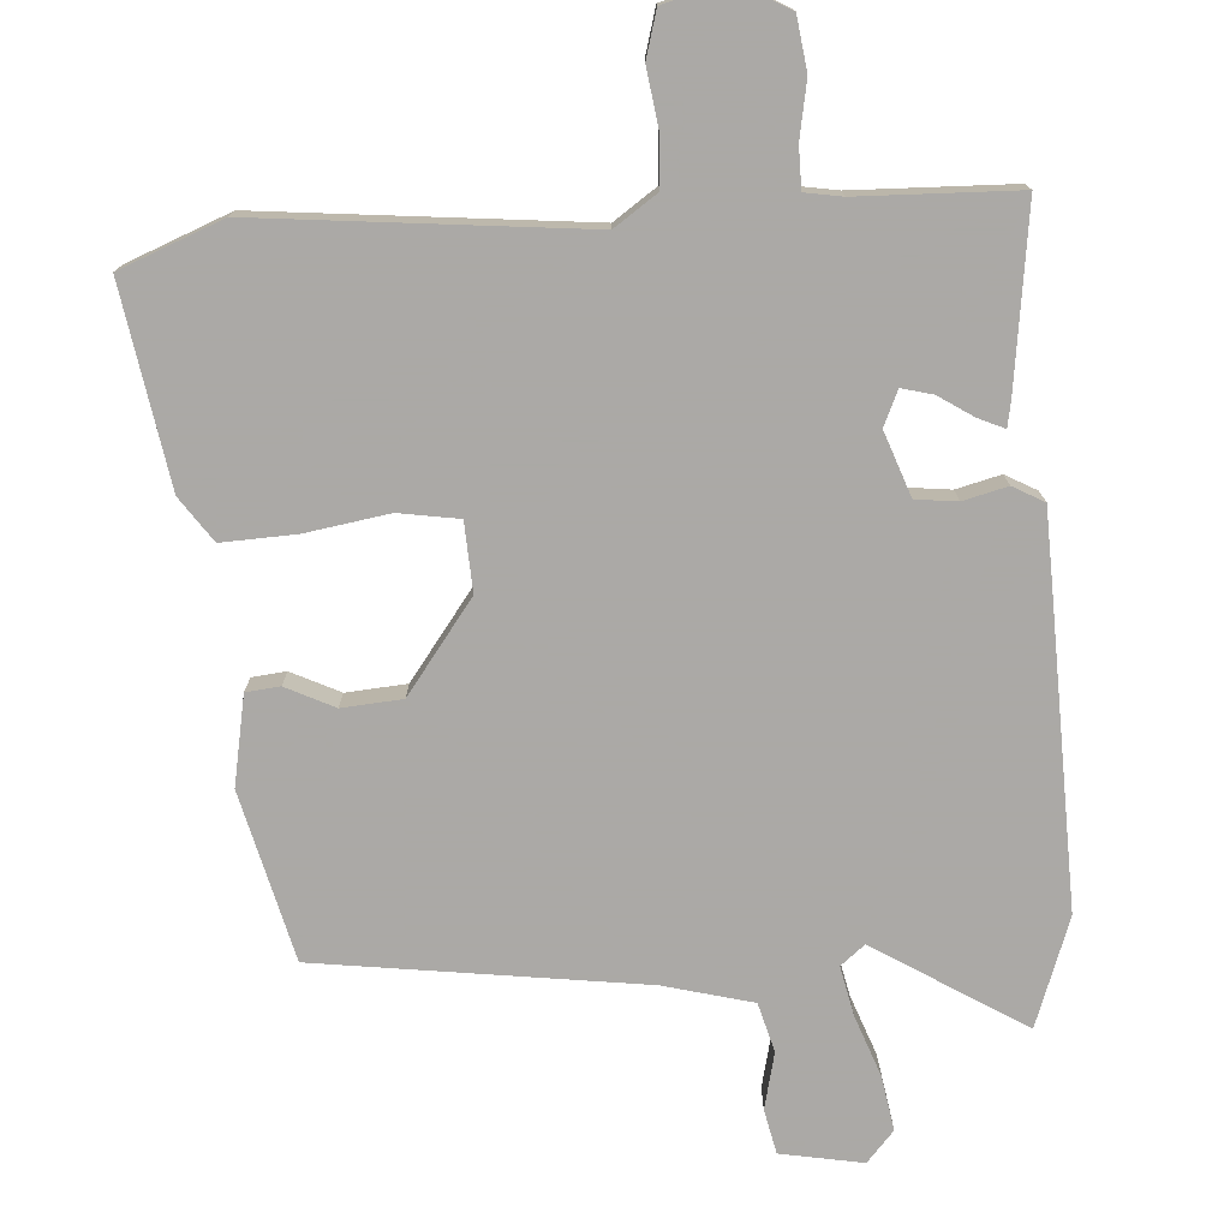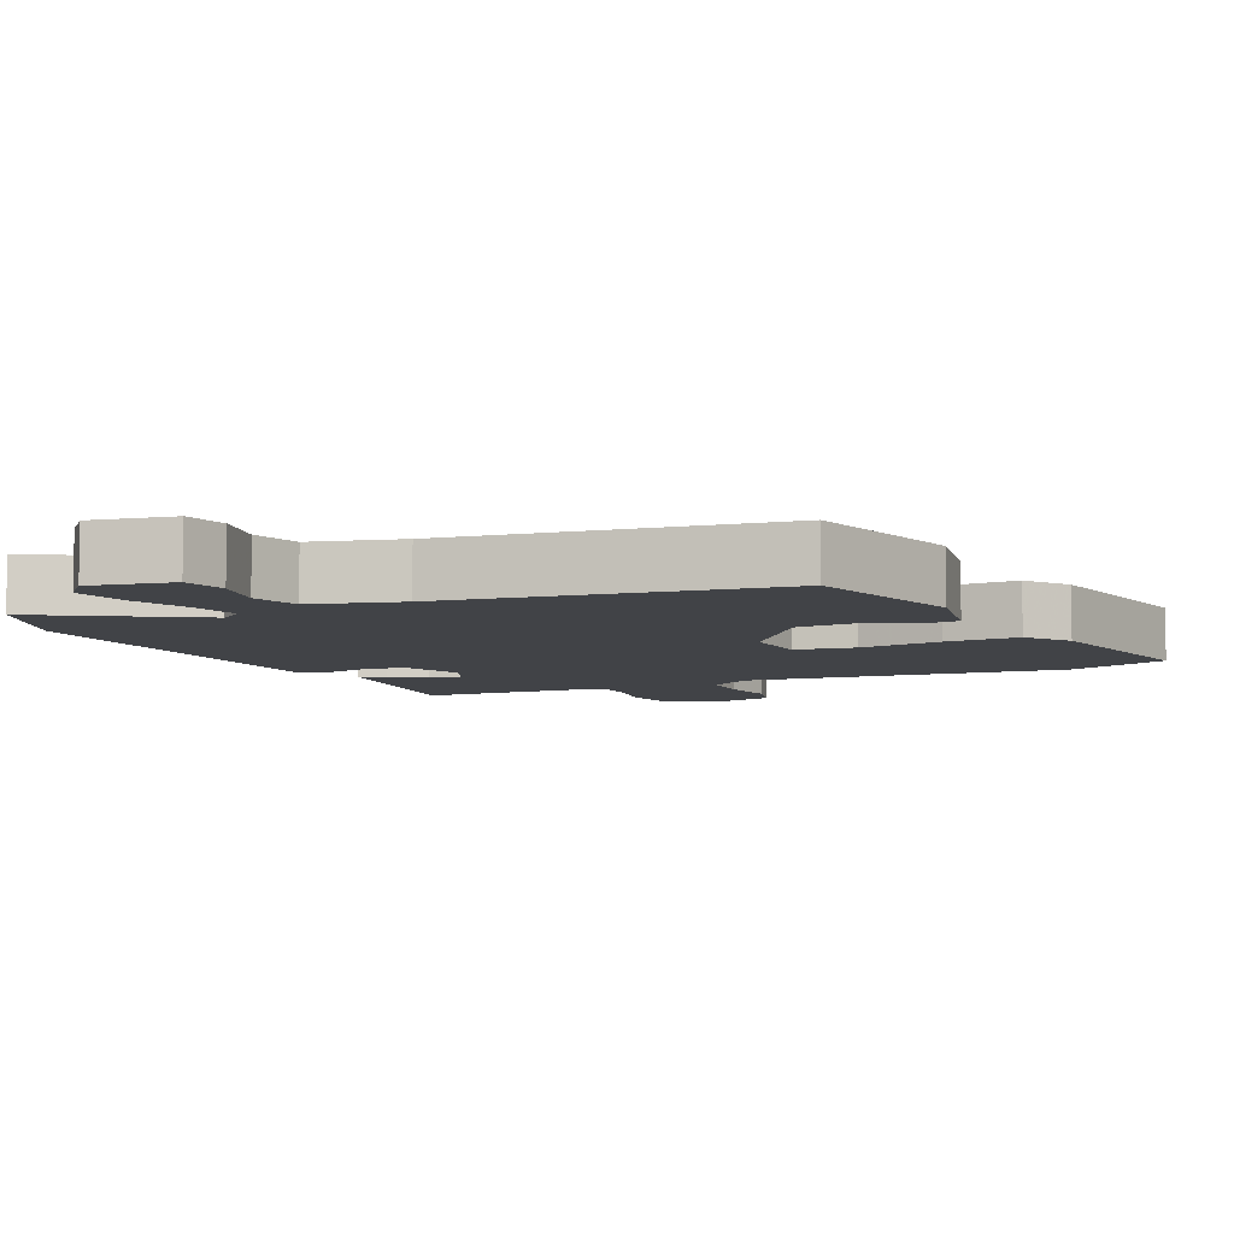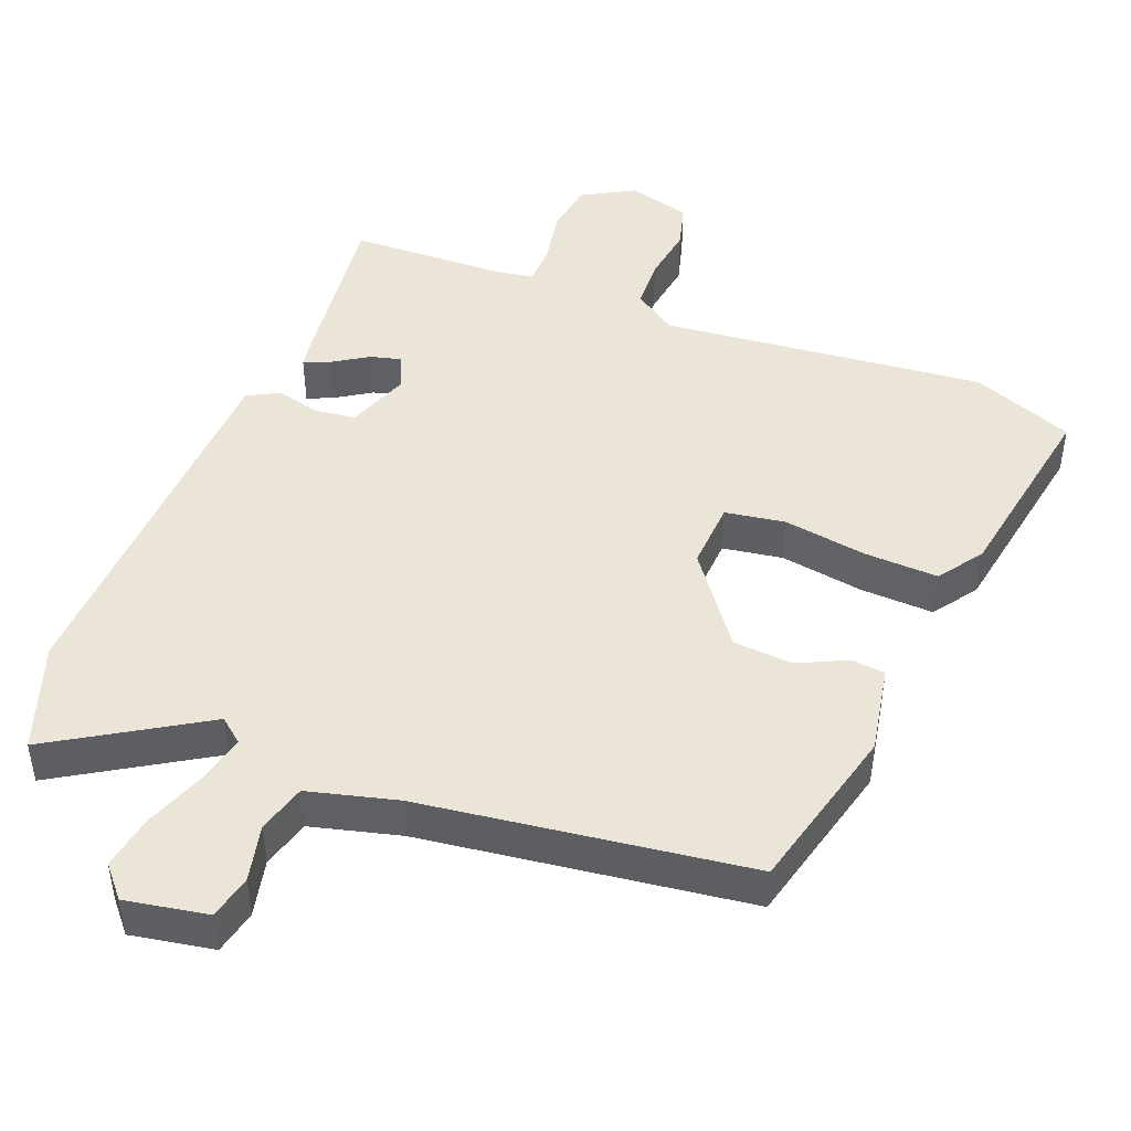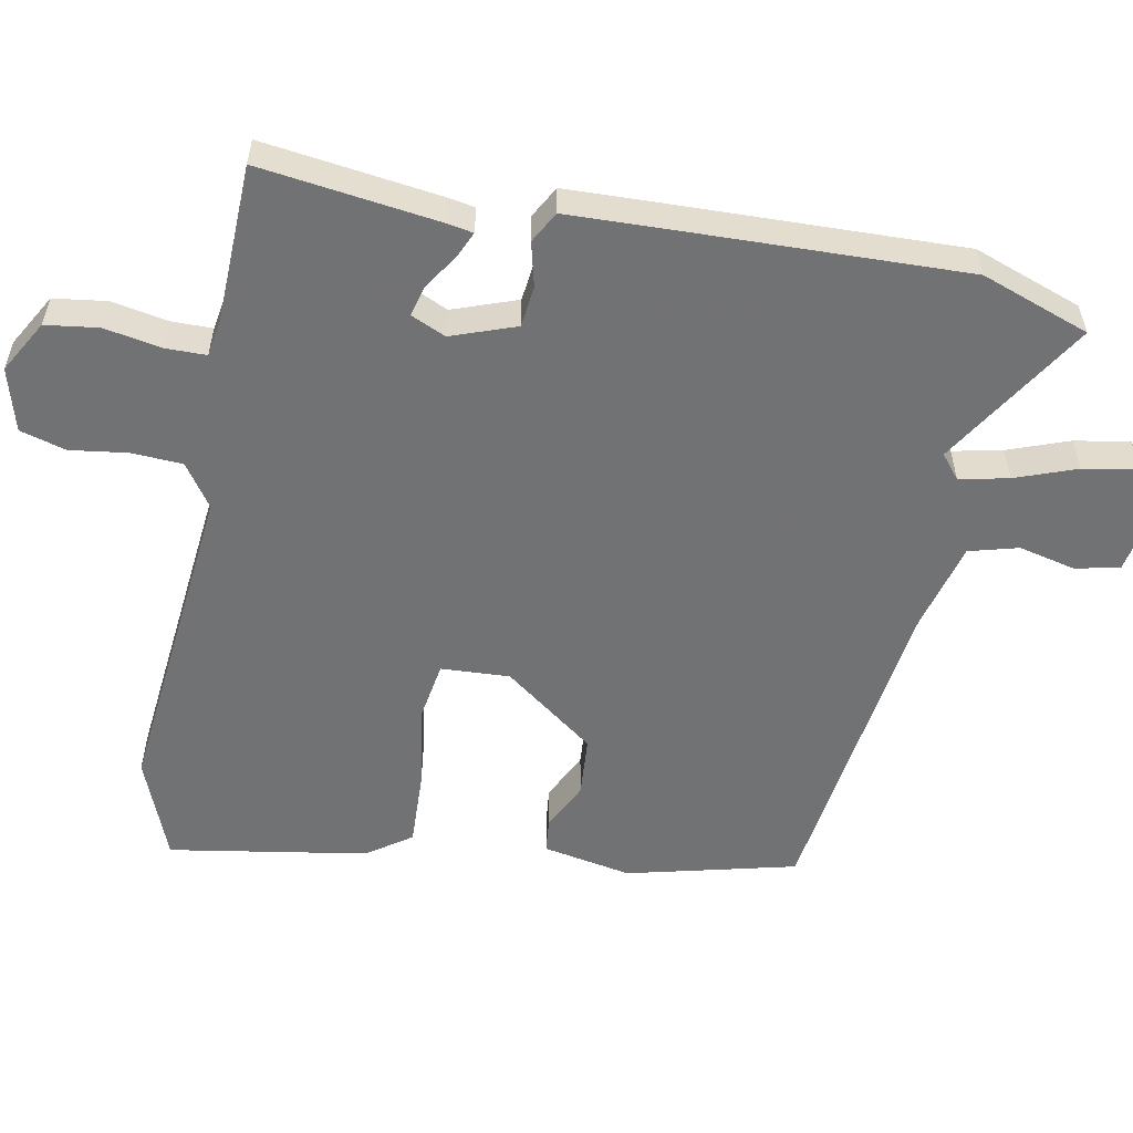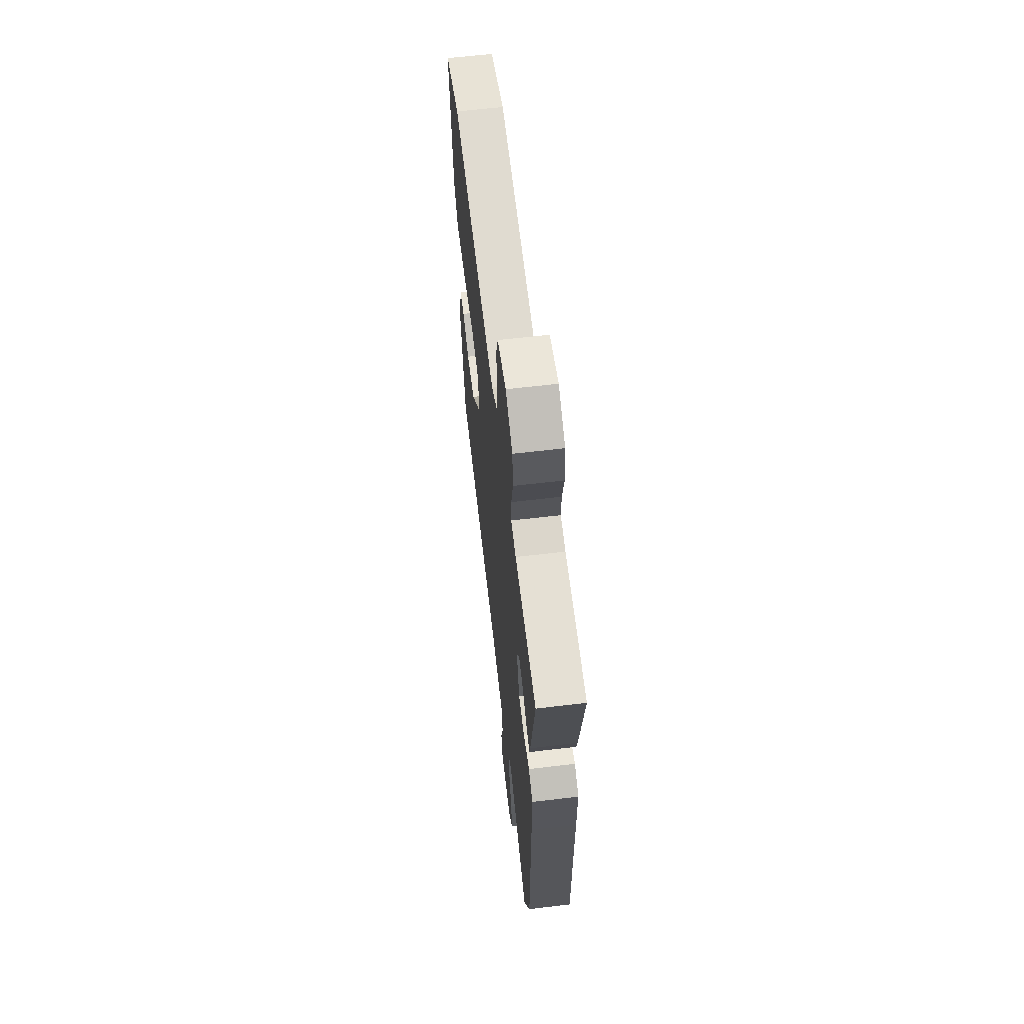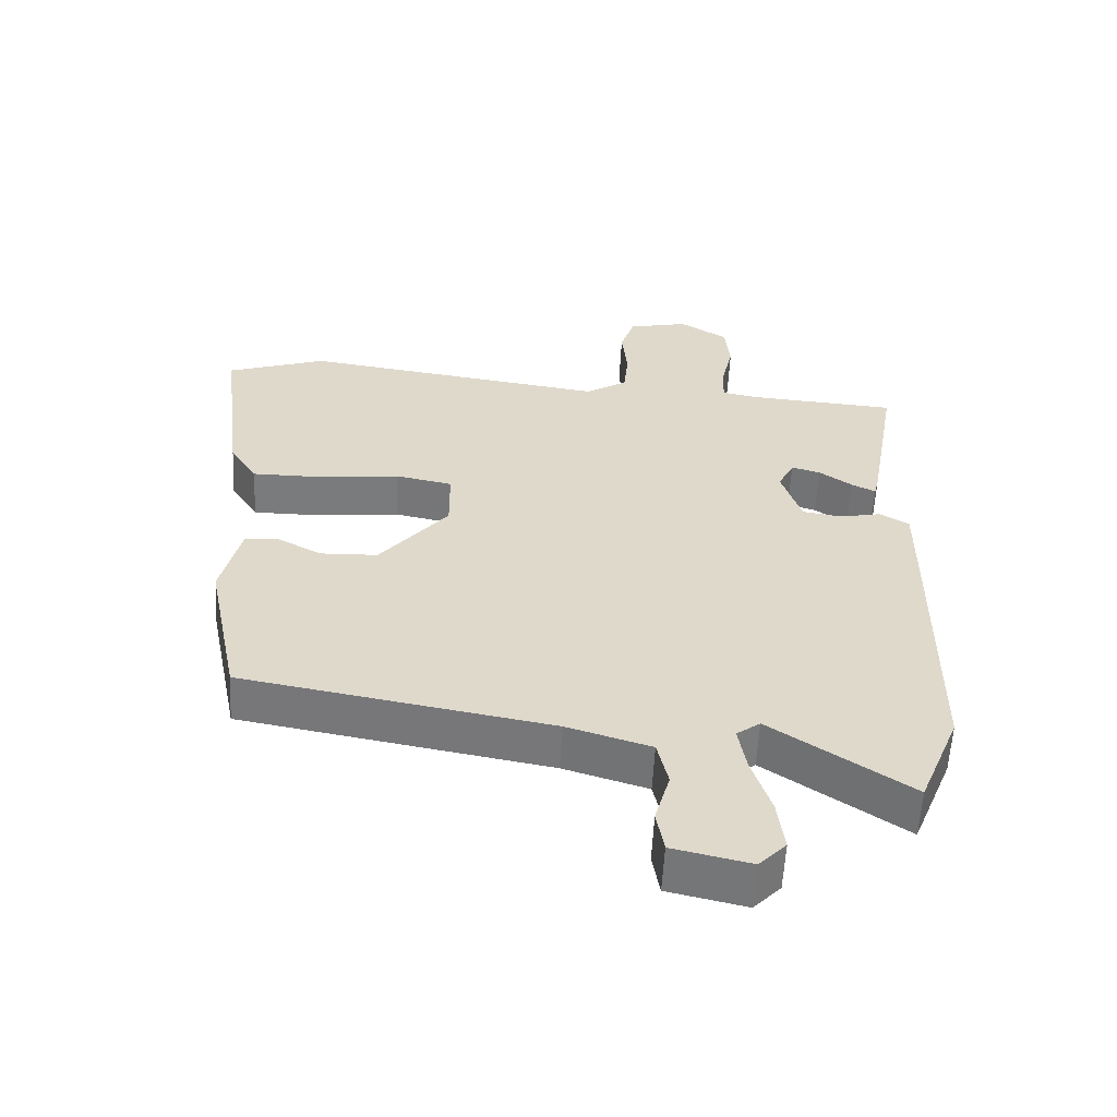
<metadata>
{"format":"obj","ext":"obj","renderer":"f3d","projection":"perspective","resolution":1024,"background":"white","views":[{"elev":-75.5,"azim":6.2,"up":"+Y"},{"elev":-6.9,"azim":-152.7,"up":"+Y"},{"elev":45.6,"azim":-156.0,"up":"+Y"},{"elev":-55.6,"azim":81.5,"up":"+Y"},{"elev":62.0,"azim":83.1,"up":"+Z"},{"elev":-58.3,"azim":-3.1,"up":"+Z"}]}
</metadata>
<code>
v 0.526 0.07 0.45
v 0.482 0.07 0.198
v 0.474 0.07 0.163
v 0.438 0.07 0.181
v 0.39 0.07 0.215
v 0.347 0.07 0.228
v 0.323 0.07 0.18
v 0.352 0.07 0.088
v 0.41 0.07 0.079
v 0.473 0.07 0.092
v 0.516 0.07 0.066
v 0.515 0.07 -0.06
v 0.51 0.07 -0.475
v 0.449 0.07 -0.625
v 0.244 0.07 -0.486
v 0.209 0.07 -0.512
v 0.221 0.07 -0.582
v 0.249 0.07 -0.669
v 0.259 0.07 -0.747
v 0.219 0.07 -0.789
v 0.104 0.07 -0.763
v 0.093 0.07 -0.7
v 0.115 0.07 -0.621
v 0.099 0.07 -0.551
v -0.025 0.07 -0.513
v -0.48 0.07 -0.432
v -0.529 0.07 -0.192
v -0.5 0.07 -0.068
v -0.452 0.07 -0.065
v -0.385 0.07 -0.101
v -0.3 0.07 -0.098
v -0.199 0.07 0.026
v -0.2 0.07 0.123
v -0.284 0.07 0.14
v -0.403 0.07 0.126
v -0.507 0.07 0.126
v -0.548 0.07 0.19
v -0.583 0.07 0.471
v -0.436 0.07 0.522
v 0.02 0.07 0.457
v 0.082 0.07 0.496
v 0.089 0.07 0.568
v 0.081 0.07 0.649
v 0.102 0.07 0.713
v 0.192 0.07 0.734
v 0.264 0.07 0.689
v 0.271 0.07 0.614
v 0.253 0.07 0.535
v 0.251 0.07 0.477
v 0.303 0.07 0.466
v 0.526 0 0.45
v 0.482 0 0.198
v 0.474 0 0.163
v 0.438 0 0.181
v 0.39 0 0.215
v 0.347 0 0.228
v 0.323 0 0.18
v 0.352 0 0.088
v 0.41 0 0.079
v 0.473 0 0.092
v 0.516 0 0.066
v 0.515 0 -0.06
v 0.51 0 -0.475
v 0.449 0 -0.625
v 0.244 0 -0.486
v 0.209 0 -0.512
v 0.221 0 -0.582
v 0.249 0 -0.669
v 0.259 0 -0.747
v 0.219 0 -0.789
v 0.104 0 -0.763
v 0.093 0 -0.7
v 0.115 0 -0.621
v 0.099 0 -0.551
v -0.025 0 -0.513
v -0.48 0 -0.432
v -0.529 0 -0.192
v -0.5 0 -0.068
v -0.452 0 -0.065
v -0.385 0 -0.101
v -0.3 0 -0.098
v -0.199 0 0.026
v -0.2 0 0.123
v -0.284 0 0.14
v -0.403 0 0.126
v -0.507 0 0.126
v -0.548 0 0.19
v -0.583 0 0.471
v -0.436 0 0.522
v 0.02 0 0.457
v 0.082 0 0.496
v 0.089 0 0.568
v 0.081 0 0.649
v 0.102 0 0.713
v 0.192 0 0.734
v 0.264 0 0.689
v 0.271 0 0.614
v 0.253 0 0.535
v 0.251 0 0.477
v 0.303 0 0.466
f 46 47 48
f 45 46 48
f 44 45 48
f 43 44 48
f 42 43 48
f 41 42 48 49
f 40 41 49 50
f 38 39 40
f 37 38 40
f 36 37 40
f 35 36 40
f 34 35 40
f 40 50 1
f 34 40 1
f 33 34 1
f 28 29 30
f 27 28 30
f 26 27 30
f 25 26 30
f 24 25 30 31
f 21 22 23
f 20 21 23
f 19 20 23
f 18 19 23
f 17 18 23
f 16 17 23 24
f 24 31 32
f 16 24 32
f 15 16 32
f 13 14 15
f 12 13 15
f 11 12 15
f 10 11 15
f 9 10 15
f 3 4 5
f 2 3 5
f 1 2 5
f 1 5 6
f 33 1 6
f 15 32 33
f 9 15 33
f 8 9 33
f 7 8 33
f 6 7 33
f 98 97 96
f 98 96 95
f 98 95 94
f 98 94 93
f 98 93 92
f 99 98 92 91
f 100 99 91 90
f 90 89 88
f 90 88 87
f 90 87 86
f 90 86 85
f 90 85 84
f 51 100 90
f 51 90 84
f 51 84 83
f 80 79 78
f 80 78 77
f 80 77 76
f 80 76 75
f 81 80 75 74
f 73 72 71
f 73 71 70
f 73 70 69
f 73 69 68
f 73 68 67
f 74 73 67 66
f 82 81 74
f 82 74 66
f 82 66 65
f 65 64 63
f 65 63 62
f 65 62 61
f 65 61 60
f 65 60 59
f 55 54 53
f 55 53 52
f 55 52 51
f 56 55 51
f 56 51 83
f 83 82 65
f 83 65 59
f 83 59 58
f 83 58 57
f 83 57 56
f 1 51 52 2
f 2 52 53 3
f 3 53 54 4
f 4 54 55 5
f 5 55 56 6
f 6 56 57 7
f 7 57 58 8
f 8 58 59 9
f 9 59 60 10
f 10 60 61 11
f 11 61 62 12
f 12 62 63 13
f 13 63 64 14
f 14 64 65 15
f 15 65 66 16
f 16 66 67 17
f 17 67 68 18
f 18 68 69 19
f 19 69 70 20
f 20 70 71 21
f 21 71 72 22
f 22 72 73 23
f 23 73 74 24
f 24 74 75 25
f 25 75 76 26
f 26 76 77 27
f 27 77 78 28
f 28 78 79 29
f 29 79 80 30
f 30 80 81 31
f 31 81 82 32
f 32 82 83 33
f 33 83 84 34
f 34 84 85 35
f 35 85 86 36
f 36 86 87 37
f 37 87 88 38
f 38 88 89 39
f 39 89 90 40
f 40 90 91 41
f 41 91 92 42
f 42 92 93 43
f 43 93 94 44
f 44 94 95 45
f 45 95 96 46
f 46 96 97 47
f 47 97 98 48
f 48 98 99 49
f 49 99 100 50
f 50 100 51 1

</code>
